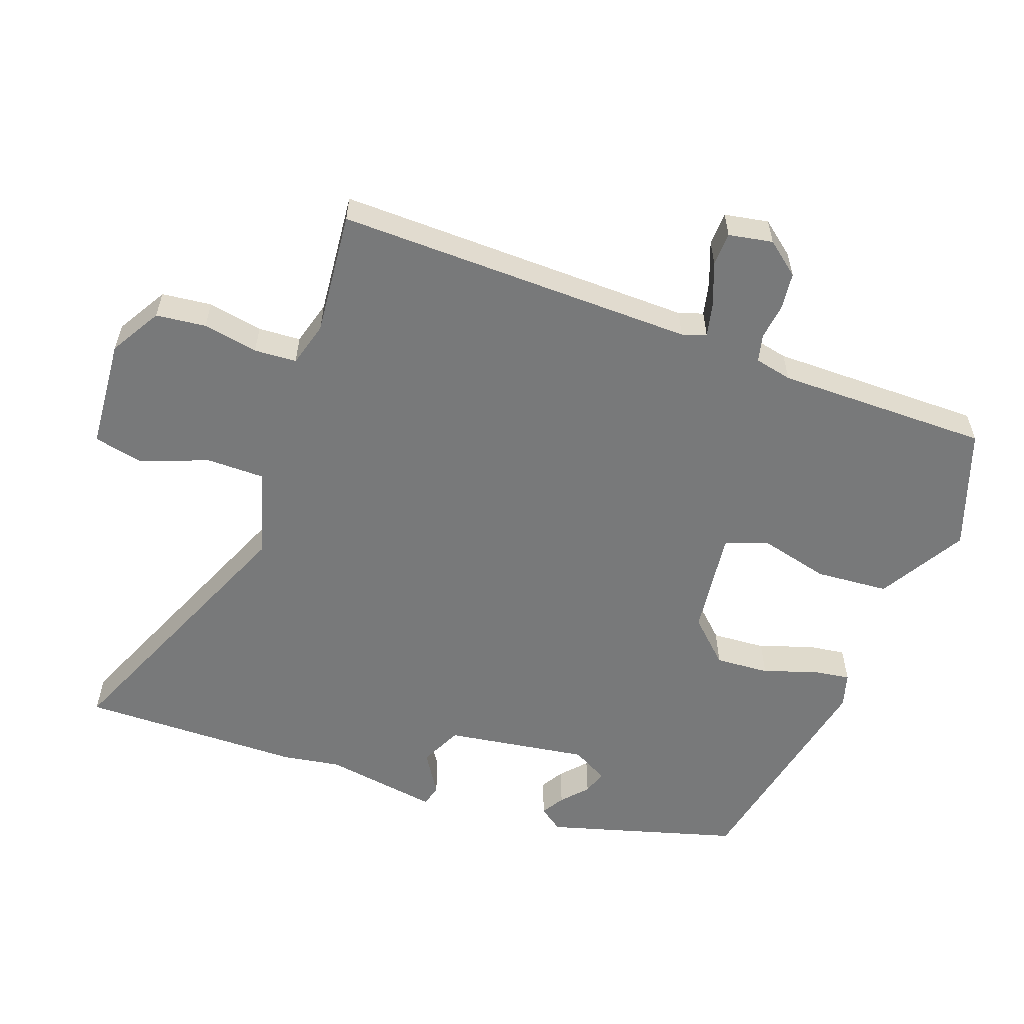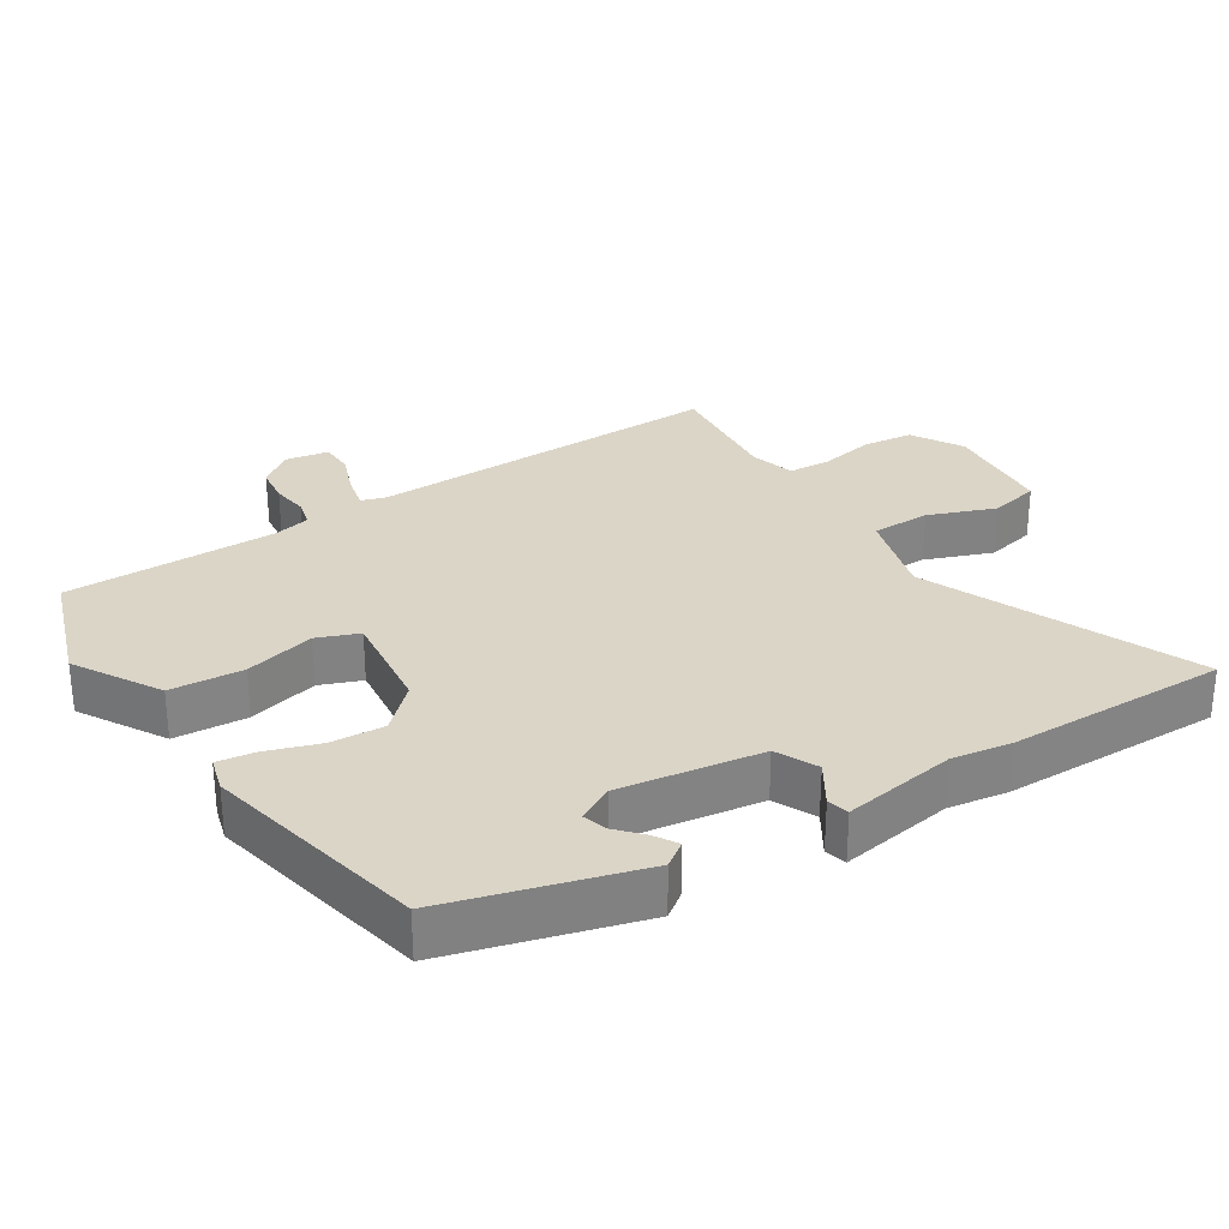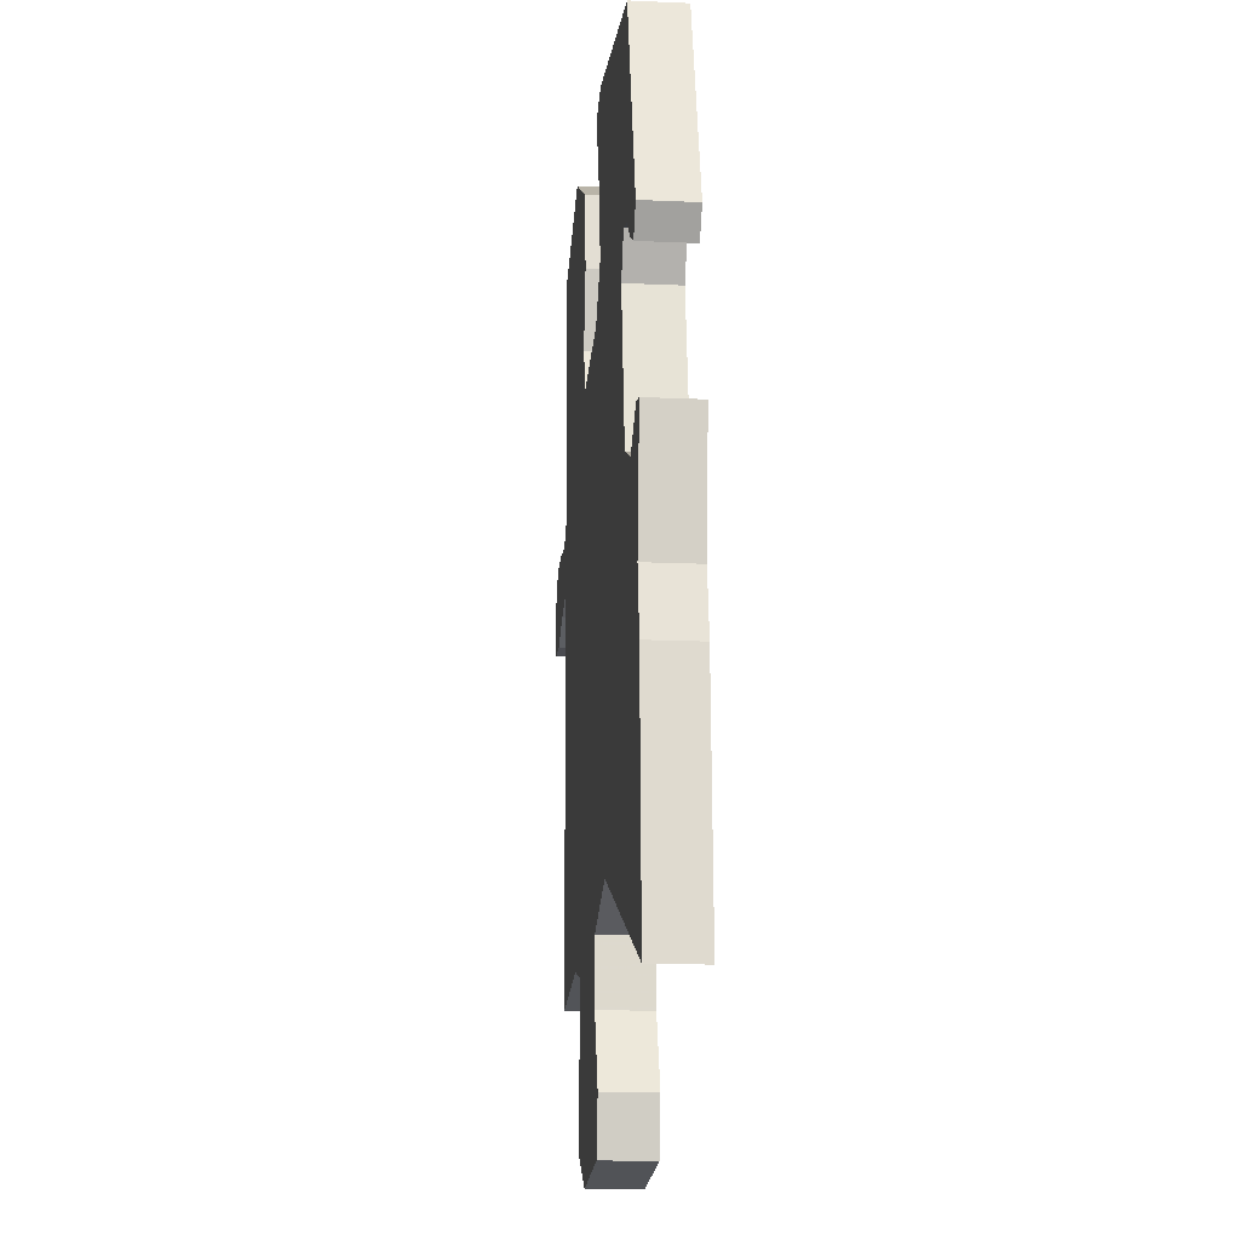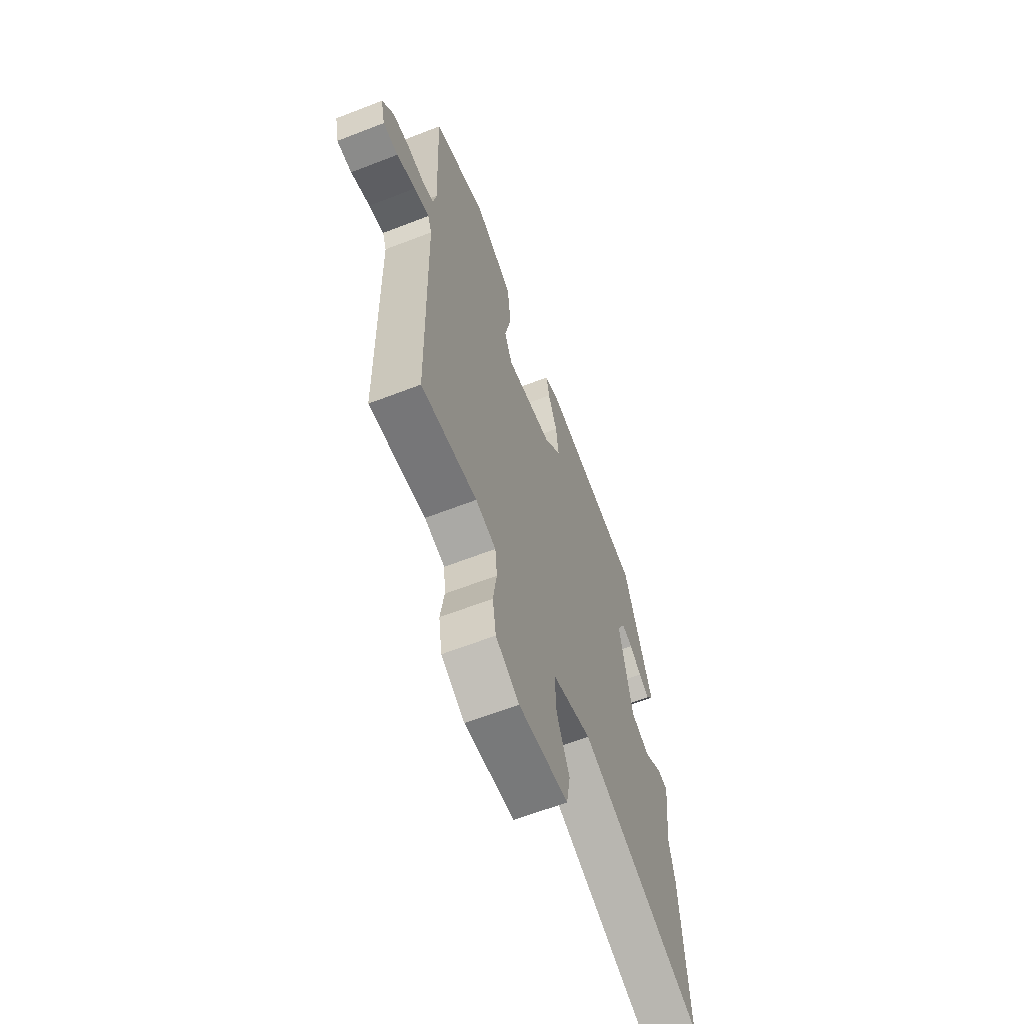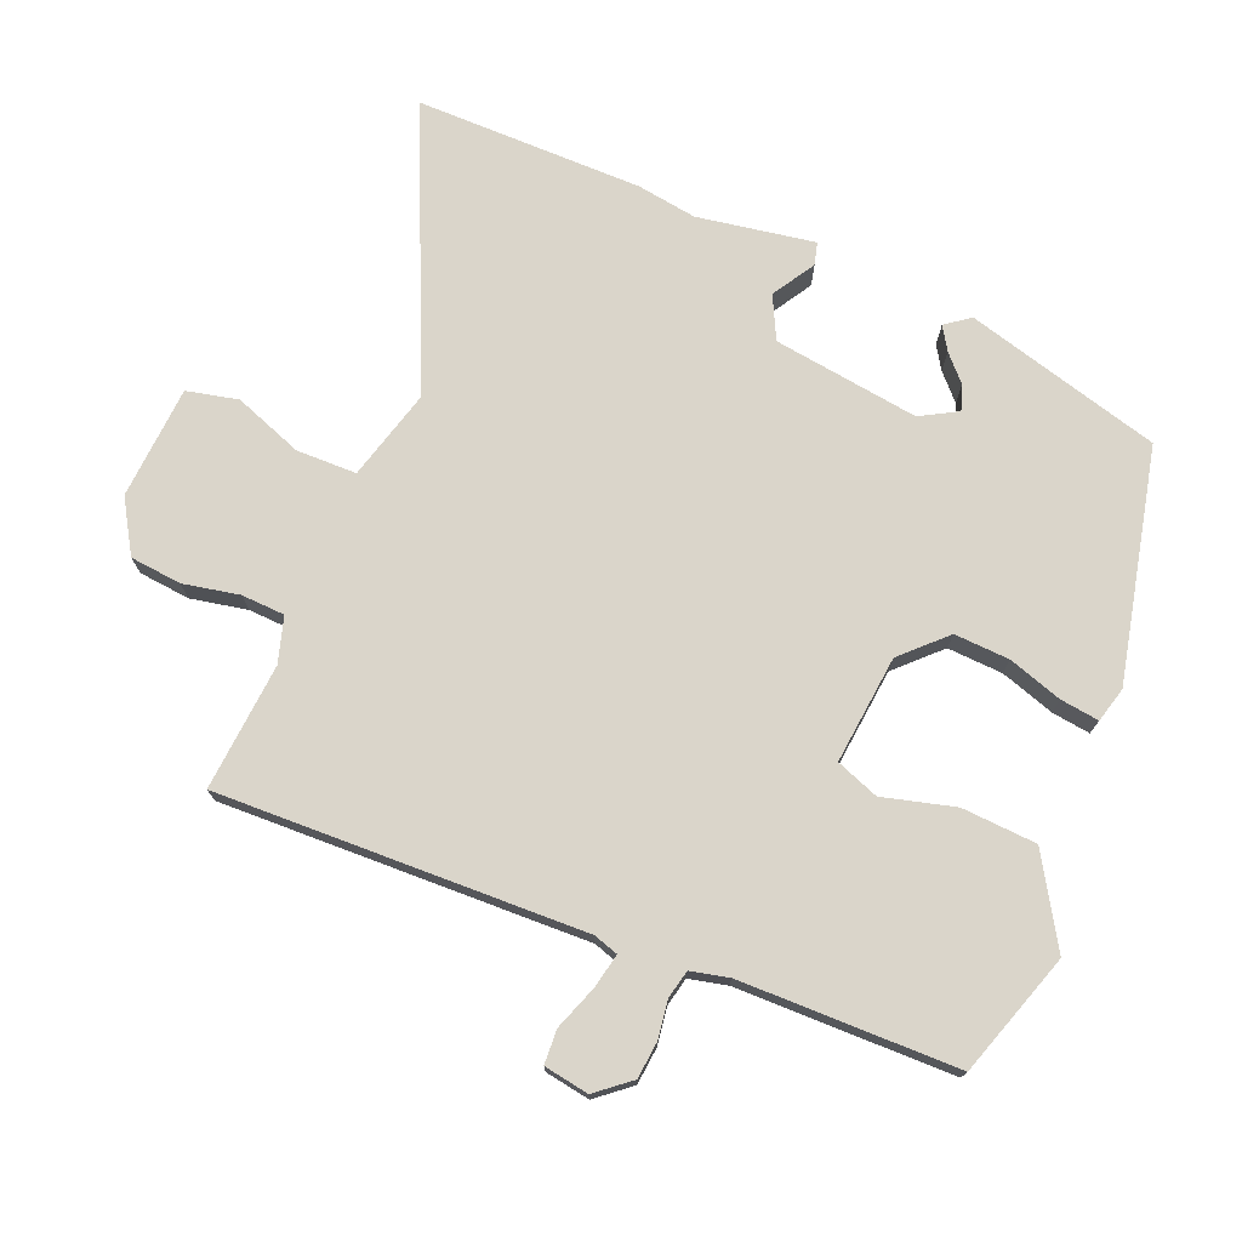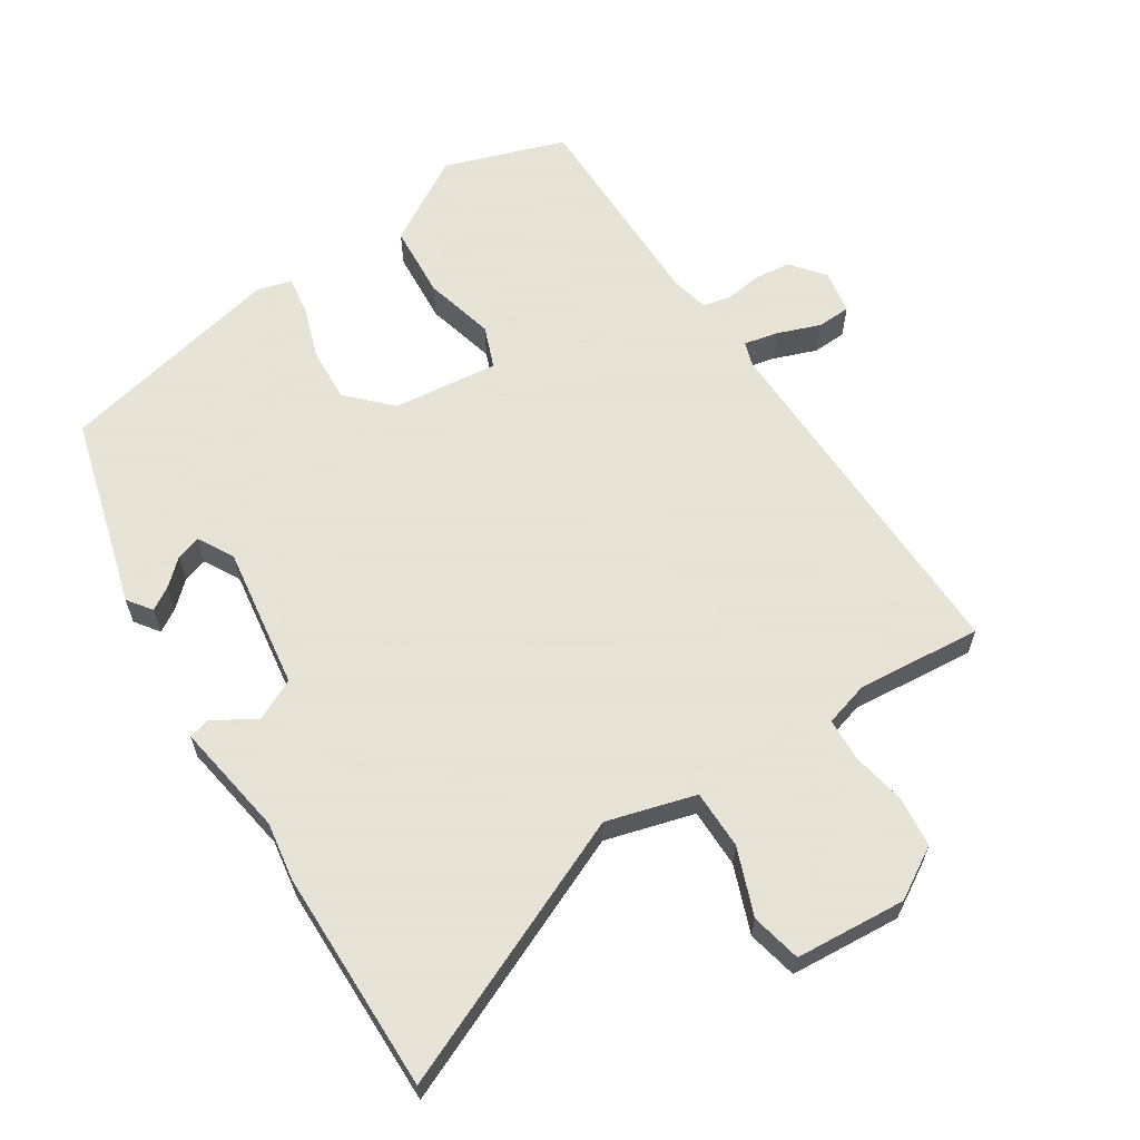
<metadata>
{"format":"obj","ext":"obj","renderer":"f3d","projection":"perspective","resolution":1024,"background":"white","views":[{"elev":-57.7,"azim":-112.0,"up":"+Y"},{"elev":29.6,"azim":55.3,"up":"+Y"},{"elev":-15.4,"azim":84.6,"up":"+Z"},{"elev":-63.7,"azim":-68.6,"up":"+Z"},{"elev":74.3,"azim":-70.4,"up":"+Y"},{"elev":62.8,"azim":144.8,"up":"+Y"}]}
</metadata>
<code>
v 0.37 0.07 0.455
v 0.46 0.07 0.179
v 0.436 0.07 0.143
v 0.402 0.07 0.162
v 0.364 0.07 0.194
v 0.328 0.07 0.204
v 0.301 0.07 0.15
v 0.34 0.07 -0.057
v 0.402 0.07 -0.084
v 0.461 0.07 -0.044
v 0.493 0.07 -0.051
v 0.473 0.07 -0.219
v 0.49 0.07 -0.304
v 0.507 0.07 -0.628
v 0.108 0.07 -0.474
v -0.02 0.07 -0.516
v -0.017 0.07 -0.602
v 0.024 0.07 -0.698
v 0.011 0.07 -0.772
v -0.15 0.07 -0.791
v -0.226 0.07 -0.75
v -0.237 0.07 -0.677
v -0.225 0.07 -0.596
v -0.231 0.07 -0.534
v -0.297 0.07 -0.518
v -0.478 0.07 -0.542
v -0.488 0.07 -0.017
v -0.501 0.07 0.018
v -0.55 0.07 0.005
v -0.612 0.07 -0.021
v -0.661 0.07 -0.021
v -0.675 0.07 0.043
v -0.638 0.07 0.093
v -0.585 0.07 0.101
v -0.531 0.07 0.096
v -0.491 0.07 0.107
v -0.481 0.07 0.162
v -0.493 0.07 0.473
v -0.32 0.07 0.54
v -0.192 0.07 0.471
v -0.18 0.07 0.364
v -0.202 0.07 0.26
v -0.176 0.07 0.2
v -0.022 0.07 0.224
v 0.034 0.07 0.287
v 0.026 0.07 0.366
v -0.003 0.07 0.442
v -0.013 0.07 0.497
v 0.037 0.07 0.513
v 0.37 0 0.455
v 0.46 0 0.179
v 0.436 0 0.143
v 0.402 0 0.162
v 0.364 0 0.194
v 0.328 0 0.204
v 0.301 0 0.15
v 0.34 0 -0.057
v 0.402 0 -0.084
v 0.461 0 -0.044
v 0.493 0 -0.051
v 0.473 0 -0.219
v 0.49 0 -0.304
v 0.507 0 -0.628
v 0.108 0 -0.474
v -0.02 0 -0.516
v -0.017 0 -0.602
v 0.024 0 -0.698
v 0.011 0 -0.772
v -0.15 0 -0.791
v -0.226 0 -0.75
v -0.237 0 -0.677
v -0.225 0 -0.596
v -0.231 0 -0.534
v -0.297 0 -0.518
v -0.478 0 -0.542
v -0.488 0 -0.017
v -0.501 0 0.018
v -0.55 0 0.005
v -0.612 0 -0.021
v -0.661 0 -0.021
v -0.675 0 0.043
v -0.638 0 0.093
v -0.585 0 0.101
v -0.531 0 0.096
v -0.491 0 0.107
v -0.481 0 0.162
v -0.493 0 0.473
v -0.32 0 0.54
v -0.192 0 0.471
v -0.18 0 0.364
v -0.202 0 0.26
v -0.176 0 0.2
v -0.022 0 0.224
v 0.034 0 0.287
v 0.026 0 0.366
v -0.003 0 0.442
v -0.013 0 0.497
v 0.037 0 0.513
f 49 1 2
f 48 49 2
f 47 48 2
f 46 47 2
f 45 46 2
f 40 41 42
f 39 40 42
f 38 39 42
f 37 38 42
f 36 37 42 43
f 33 34 35
f 32 33 35
f 31 32 35
f 30 31 35
f 29 30 35
f 28 29 35 36
f 36 43 44
f 28 36 44
f 27 28 44
f 21 22 23
f 20 21 23
f 19 20 23
f 18 19 23
f 17 18 23
f 16 17 23 24
f 15 16 24 25
f 12 13 14 15
f 11 12 15
f 10 11 15
f 9 10 15
f 8 9 15 25
f 2 3 4 5
f 2 5 6
f 45 2 6
f 44 45 6 7
f 26 27 44
f 25 26 44
f 8 25 44
f 7 8 44
f 51 50 98
f 51 98 97
f 51 97 96
f 51 96 95
f 51 95 94
f 91 90 89
f 91 89 88
f 91 88 87
f 91 87 86
f 92 91 86 85
f 84 83 82
f 84 82 81
f 84 81 80
f 84 80 79
f 84 79 78
f 85 84 78 77
f 93 92 85
f 93 85 77
f 93 77 76
f 72 71 70
f 72 70 69
f 72 69 68
f 72 68 67
f 72 67 66
f 73 72 66 65
f 74 73 65 64
f 64 63 62 61
f 64 61 60
f 64 60 59
f 64 59 58
f 74 64 58 57
f 54 53 52 51
f 55 54 51
f 55 51 94
f 56 55 94 93
f 93 76 75
f 93 75 74
f 93 74 57
f 93 57 56
f 1 50 51 2
f 2 51 52 3
f 3 52 53 4
f 4 53 54 5
f 5 54 55 6
f 6 55 56 7
f 7 56 57 8
f 8 57 58 9
f 9 58 59 10
f 10 59 60 11
f 11 60 61 12
f 12 61 62 13
f 13 62 63 14
f 14 63 64 15
f 15 64 65 16
f 16 65 66 17
f 17 66 67 18
f 18 67 68 19
f 19 68 69 20
f 20 69 70 21
f 21 70 71 22
f 22 71 72 23
f 23 72 73 24
f 24 73 74 25
f 25 74 75 26
f 26 75 76 27
f 27 76 77 28
f 28 77 78 29
f 29 78 79 30
f 30 79 80 31
f 31 80 81 32
f 32 81 82 33
f 33 82 83 34
f 34 83 84 35
f 35 84 85 36
f 36 85 86 37
f 37 86 87 38
f 38 87 88 39
f 39 88 89 40
f 40 89 90 41
f 41 90 91 42
f 42 91 92 43
f 43 92 93 44
f 44 93 94 45
f 45 94 95 46
f 46 95 96 47
f 47 96 97 48
f 48 97 98 49
f 49 98 50 1

</code>
